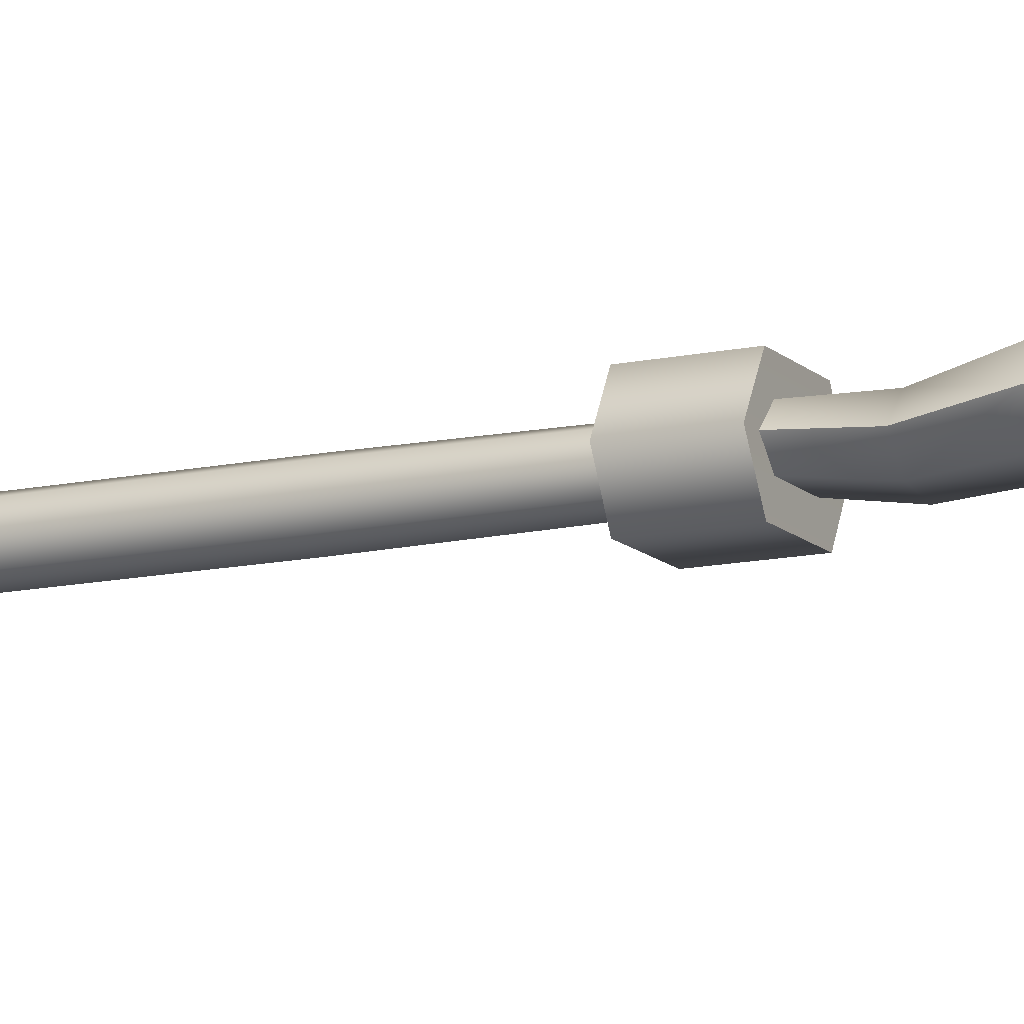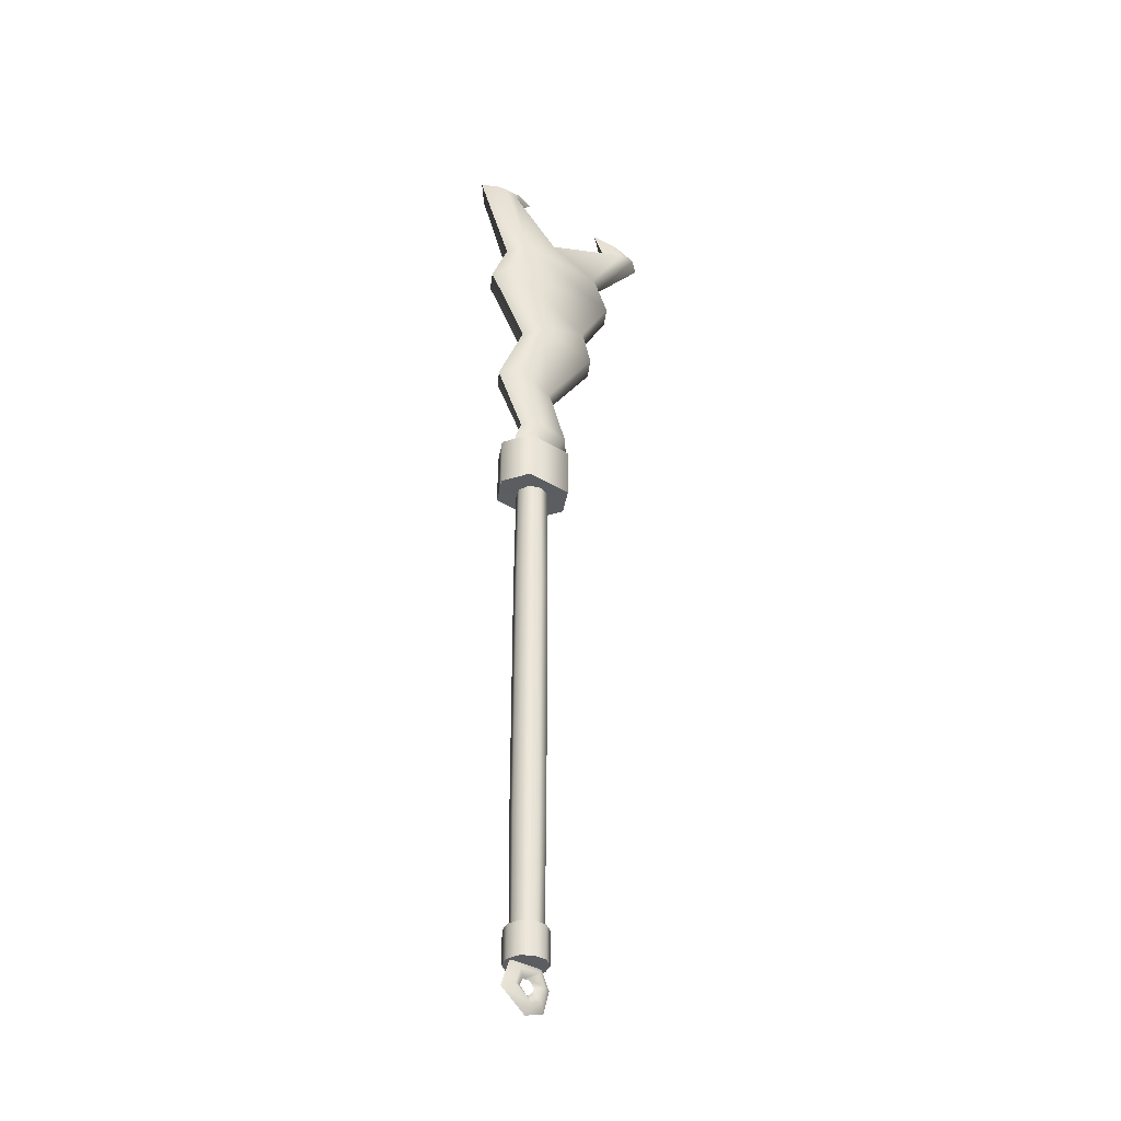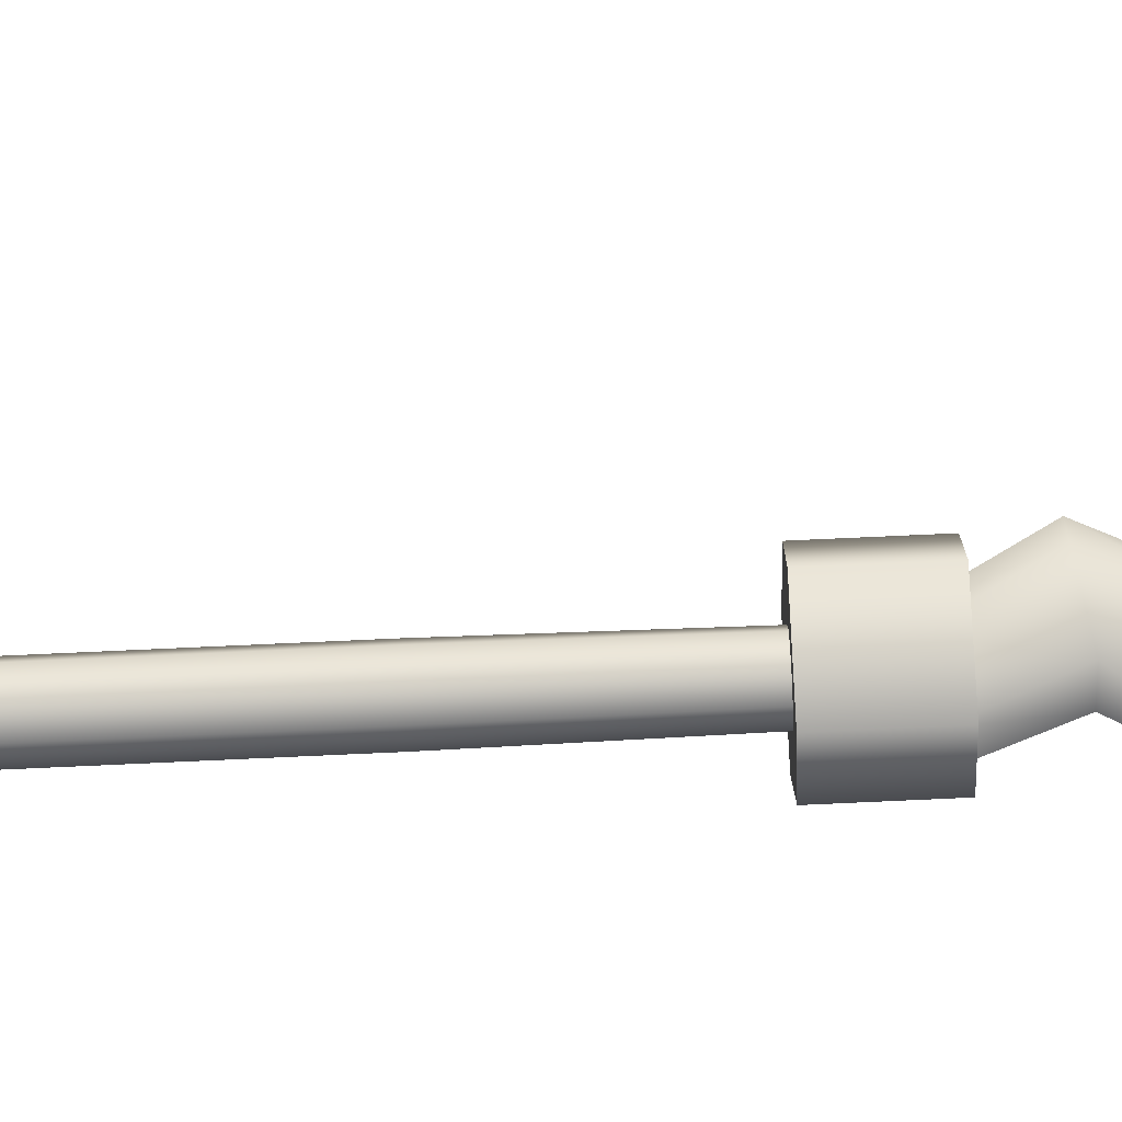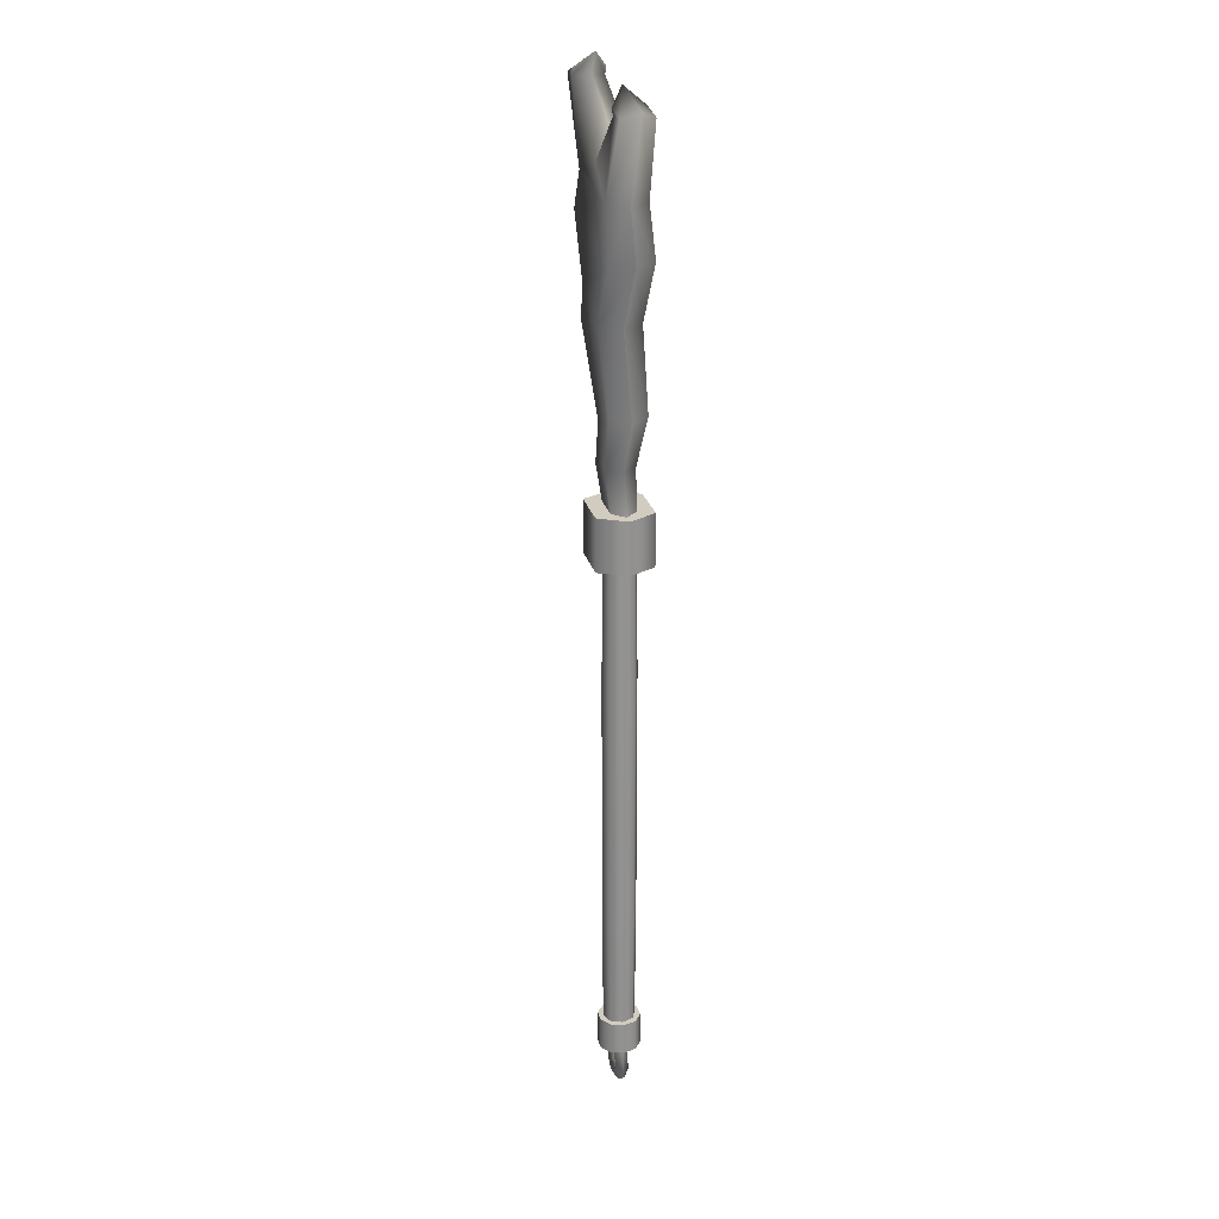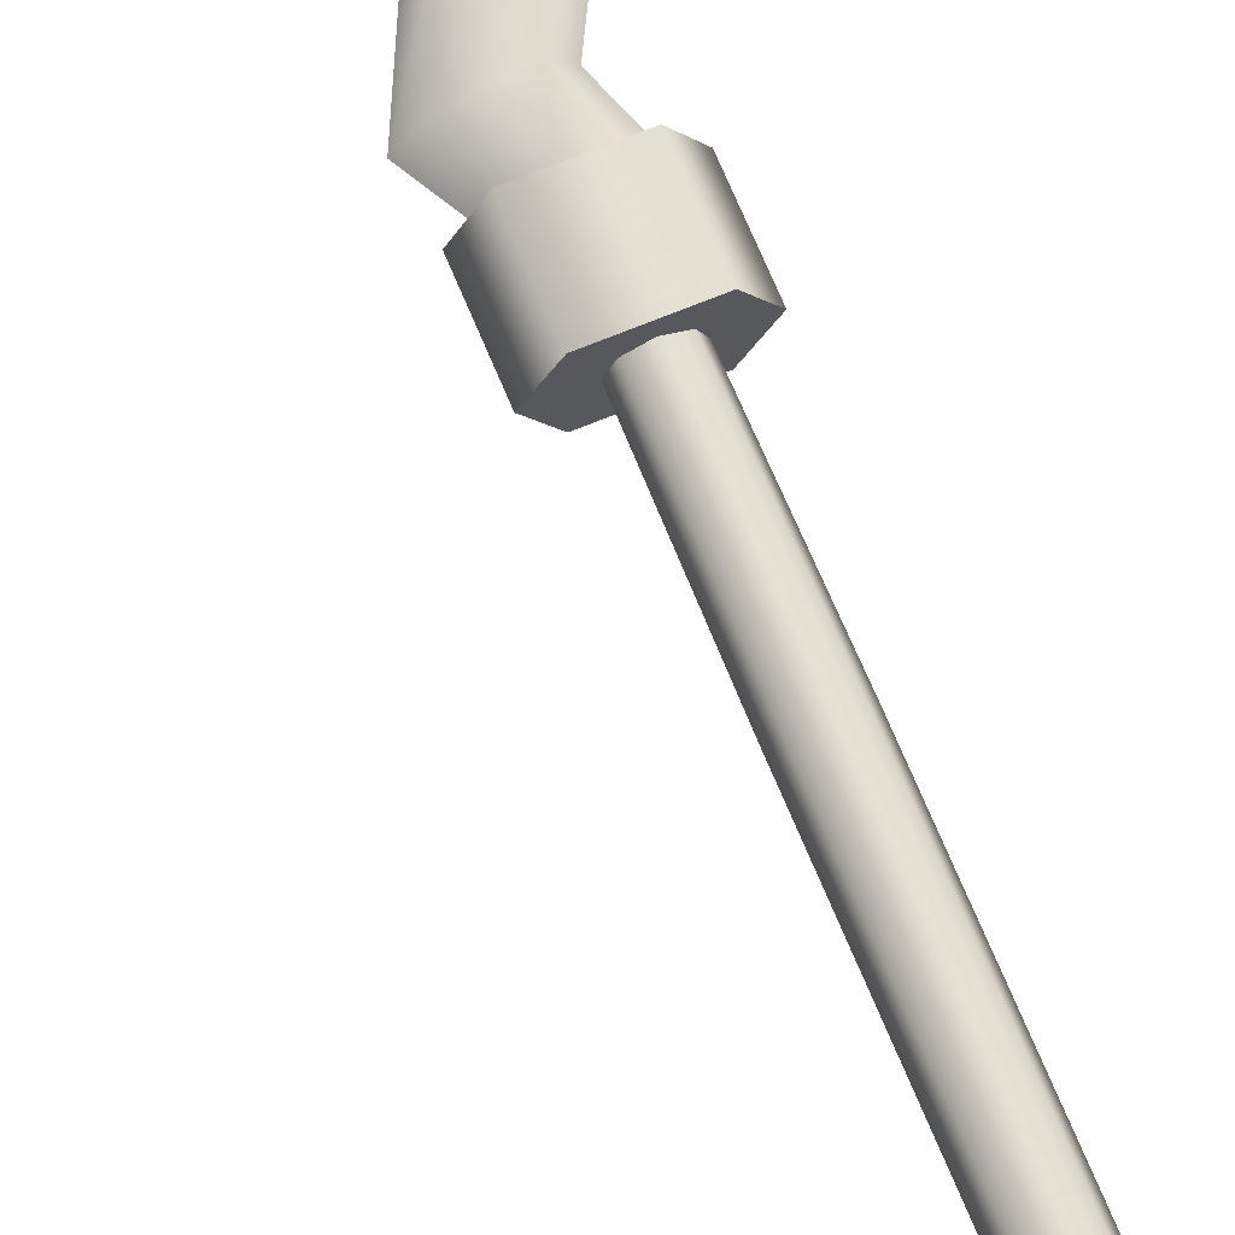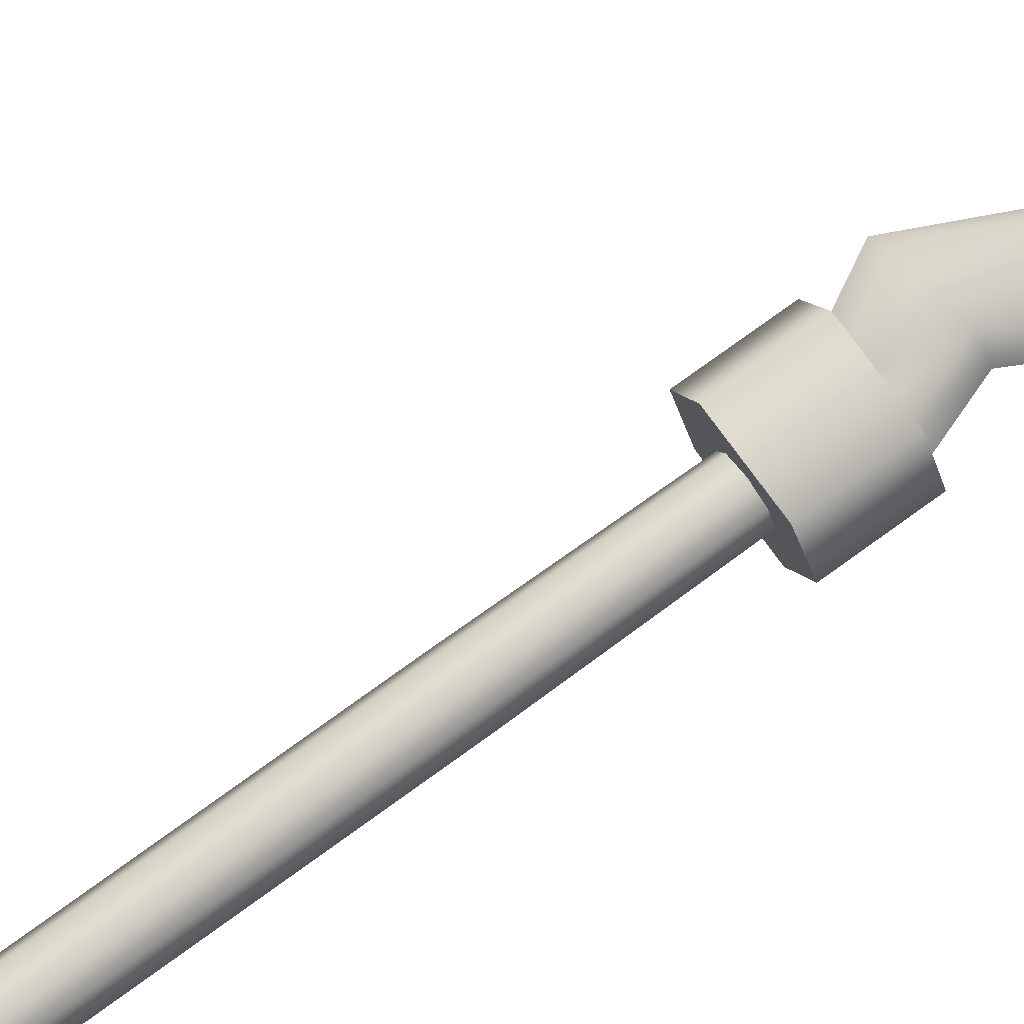
<metadata>
{"format":"obj","ext":"obj","renderer":"f3d","projection":"perspective","resolution":1024,"background":"white","views":[{"elev":-12.9,"azim":-63.2,"up":"+Y"},{"elev":-37.1,"azim":-38.3,"up":"+Z"},{"elev":75.4,"azim":-92.6,"up":"+Y"},{"elev":24.0,"azim":-103.5,"up":"+Z"},{"elev":69.0,"azim":157.6,"up":"+Y"},{"elev":75.4,"azim":-126.0,"up":"+Y"}]}
</metadata>
<code>
v -0.00597 -0.04547 0.8943
v 0.0317 -0.05352 1.028
v 0.1058 -0.04386 0.8751
v -0.1016 -0.05521 1.073
v 0.02904 -0.03404 0.7307
v -0.06076 -0.03546 0.7492
v -0.003529 -0.06338 1.306
v 0.2034 -0.06211 1.273
v 0.1686 -0.06407 1.377
v -0.1391 -0.06275 1.511
v 0.2813 -0.06178 1.562
v -0.07897 -0.05964 1.656
v 0.2262 -0.05879 1.682
v 0.04676 -0.05651 1.737
v -0.1198 -0.04813 1.89
v -0.1895 -0.04747 1.895
v -0.1016 -0.04701 1.909
v 0.3685 -0.04703 1.908
v 0.4244 -0.04656 1.911
v 0.3505 -0.04534 1.935
v 0.2408 0.0003155 1.267
v 0.07128 0.0003155 1.025
v 0.1429 0.0003155 0.8748
v 0.3193 0.0003155 1.56
v 0.2068 0.0003155 1.372
v 0.4762 0.0003154 1.924
v 0.2665 0.0003154 1.676
v 0.2808 0.0003154 1.987
v 0.3219 0.0003154 1.918
v 0.04599 0.0003155 0.6954
v 0.05216 0.0003155 1.778
v -0.07303 0.0003155 1.89
v -0.02001 0.0003154 1.95
v -0.2339 0.0003155 1.918
v -0.1171 0.0003155 1.655
v -0.177 0.0003155 1.507
v -0.0428 0.0003155 1.302
v -0.139 0.0003155 1.072
v -0.04355 0.0003155 0.8926
v -0.1016 0.0003155 0.7271
v -0.00597 0.0461 0.8943
v 0.0317 0.05415 1.028
v -0.1016 0.05584 1.073
v 0.1058 0.04449 0.8751
v 0.02904 0.03467 0.7307
v -0.06076 0.03609 0.7492
v -0.003529 0.06401 1.306
v 0.2034 0.06274 1.273
v 0.1686 0.0647 1.377
v -0.1391 0.06338 1.511
v 0.2813 0.06241 1.562
v -0.07897 0.06027 1.656
v 0.2262 0.05942 1.682
v 0.04676 0.05715 1.737
v -0.1198 0.04876 1.89
v -0.1895 0.0481 1.895
v -0.1016 0.04764 1.909
v 0.3685 0.04766 1.908
v 0.4244 0.04719 1.911
v 0.3505 0.04597 1.935
v 0.2408 0.0003155 1.267
v 0.07128 0.0003155 1.025
v 0.1429 0.0003155 0.8748
v 0.3193 0.0003155 1.56
v 0.2068 0.0003155 1.372
v 0.4762 0.0003154 1.924
v 0.2665 0.0003154 1.676
v 0.2808 0.0003154 1.987
v 0.3219 0.0003154 1.918
v 0.05216 0.0003155 1.778
v -0.07303 0.0003155 1.89
v -0.02001 0.0003154 1.95
v -0.2339 0.0003155 1.918
v -0.1171 0.0003155 1.655
v -0.177 0.0003155 1.507
v -0.0428 0.0003155 1.302
v -0.139 0.0003155 1.072
v -0.04355 0.0003155 0.8926
v -0.1016 0.0003155 0.7271
v 0.04599 0.0003155 0.6954
v 0.1311 -4.465e-08 0.7778
v 0.08316 -0.0865 0.6143
v 0.08316 -0.0865 0.7786
v 0.1311 1.804e-09 0.6151
v -0.0706 -0.0865 0.6143
v -0.0706 -0.0865 0.7786
v -0.1185 -2.186e-07 0.6151
v -0.1185 1.995e-07 0.7778
v 0.08316 0.0865 0.6143
v 0.08316 0.0865 0.7786
v -0.0706 0.0865 0.6143
v -0.0706 0.0865 0.7786
v -0.1185 1.995e-07 0.7778
v 0.08316 -0.0865 0.7786
v -0.0706 -0.0865 0.7786
v 0.1311 -4.465e-08 0.7778
v 0.08316 0.0865 0.7786
v -0.0706 0.0865 0.7786
v 0.1311 1.804e-09 0.6151
v -0.0706 -0.0865 0.6143
v 0.08316 -0.0865 0.6143
v -0.1185 -2.186e-07 0.6151
v 0.05104 -0.00148 -0.9778
v 0.03939 0.03639 -0.5578
v 0.03653 0.03354 -0.9778
v 0.05507 -0.00148 -0.5578
v 0.001513 0.05208 -0.5578
v 0.001513 0.04804 -0.9778
v -0.03636 0.03639 -0.5578
v -0.03351 0.03354 -0.9778
v -0.05205 -0.00148 -0.5578
v -0.04801 -0.00148 -0.9778
v -0.03636 -0.03935 -0.5578
v -0.03351 -0.0365 -0.9778
v 0.001513 -0.05504 -0.5578
v 0.001513 -0.051 -0.9778
v 0.03939 -0.03935 -0.5578
v 0.03653 -0.0365 -0.9778
v 0.03939 0.03639 -0.1476
v 0.05507 -0.00148 -0.1476
v -0.03636 0.03639 -0.1476
v 0.001513 0.05208 -0.1476
v -0.05205 -0.00148 -0.1476
v -0.03636 -0.03935 -0.1476
v 0.001513 -0.05504 -0.1476
v 0.03939 -0.03935 -0.1476
v 0.03939 0.03639 0.2627
v 0.05507 -0.00148 0.2627
v 0.001513 0.05208 0.2627
v -0.03636 0.03639 0.2627
v -0.05205 -0.00148 0.2627
v -0.03636 -0.03935 0.2627
v 0.001513 -0.05504 0.2627
v 0.03939 -0.03935 0.2627
v 0.03653 0.03354 0.6827
v 0.05104 -0.00148 0.6827
v 0.001513 0.04804 0.6827
v -0.03351 0.03354 0.6827
v -0.04801 -0.00148 0.6827
v -0.03351 -0.0365 0.6827
v 0.001513 -0.051 0.6827
v 0.03653 -0.0365 0.6827
v 0.06722 -0.001481 -1.022
v 0.05452 0.03761 -0.919
v 0.05452 0.03761 -1.022
v 0.06722 -0.00148 -0.919
v 0.02126 0.06178 -0.919
v 0.02126 0.06178 -1.022
v -0.01984 0.06178 -0.919
v -0.01984 0.06178 -1.022
v -0.0531 0.03761 -0.919
v -0.0531 0.03761 -1.022
v -0.0658 -0.00148 -0.919
v -0.0658 -0.001481 -1.022
v -0.0531 -0.04057 -0.919
v -0.0531 -0.04058 -1.022
v -0.01984 -0.06474 -0.919
v -0.01984 -0.06474 -1.022
v 0.02126 -0.06474 -0.919
v 0.02126 -0.06474 -1.022
v 0.05452 -0.04057 -0.919
v 0.05452 -0.04058 -1.022
v 0.05452 -0.04058 -1.022
v 0.06722 -0.001481 -1.022
v -0.0658 -0.001481 -1.022
v 0.02126 -0.06474 -1.022
v -0.01984 -0.06474 -1.022
v -0.0531 -0.04058 -1.022
v 0.05452 0.03761 -1.022
v 0.02126 0.06178 -1.022
v -0.01984 0.06178 -1.022
v -0.0531 0.03761 -1.022
v -0.0658 -0.00148 -0.919
v 0.06722 -0.00148 -0.919
v 0.05452 -0.04057 -0.919
v 0.02126 -0.06474 -0.919
v -0.01984 -0.06474 -0.919
v -0.0531 -0.04057 -0.919
v 0.05452 0.03761 -0.919
v 0.02126 0.06178 -0.919
v -0.01984 0.06178 -0.919
v -0.0531 0.03761 -0.919
v -0.05072 0.0005127 -1.013
v -0.04881 -0.02004 -1.092
v -0.08259 0.0005126 -1.103
v -0.02968 -0.02003 -1.041
v -0.01853 0.0005126 -1.083
v -0.009011 0.0005126 -1.063
v 0.004499 -0.02002 -1.135
v 2.884e-05 0.0005126 -1.166
v 0.005444 0.0005126 -1.107
v 0.03977 -0.02005 -1.124
v 0.0625 0.0005126 -1.147
v 0.01733 0.0005126 -1.102
v 0.0522 -0.01999 -1.078
v 0.08204 0.0005126 -1.074
v 0.03063 0.0005126 -1.082
v 0.03607 -0.02003 -1.041
v 0.05369 0.0005127 -1.013
v 0.01615 0.0005126 -1.061
v -0.009011 0.0005126 -1.063
v -0.04881 0.02107 -1.092
v -0.01853 0.0005126 -1.083
v -0.02968 0.02105 -1.041
v -0.08259 0.0005126 -1.103
v -0.05072 0.0005127 -1.013
v 0.004499 0.02105 -1.135
v 0.005444 0.0005126 -1.107
v 2.884e-05 0.0005126 -1.166
v 0.03977 0.02108 -1.124
v 0.01733 0.0005126 -1.102
v 0.0625 0.0005126 -1.147
v 0.0522 0.02101 -1.078
v 0.03063 0.0005126 -1.082
v 0.08204 0.0005126 -1.074
v 0.03607 0.02105 -1.041
v 0.01615 0.0005126 -1.061
v 0.05369 0.0005127 -1.013
v 0.1311 1.804e-09 0.6151
v -0.0706 0.0865 0.6143
v -0.1185 -2.186e-07 0.6151
v 0.08316 0.0865 0.6143
g zhang_fei_w_0
f 3 2 1
f 2 4 1
f 5 3 1
f 6 5 1
f 7 4 2
f 8 7 2
f 7 8 9
f 10 7 9
f 10 9 11
f 12 10 11
f 13 12 11
f 13 14 12
f 12 14 15
f 16 12 15
f 17 16 15
f 18 14 13
f 19 18 13
f 20 18 19
f 9 8 21
f 21 8 22
f 8 2 22
f 22 2 23
f 2 3 23
f 13 11 24
f 24 11 25
f 25 9 21
f 11 9 25
f 20 19 26
f 26 19 27
f 27 13 24
f 19 13 27
f 28 20 26
f 18 20 28
f 29 18 28
f 23 3 30
f 3 5 30
f 31 14 29
f 14 18 29
f 15 14 31
f 32 15 31
f 17 15 32
f 33 17 32
f 16 17 33
f 34 16 33
f 12 16 34
f 35 12 34
f 10 12 35
f 36 10 35
f 7 10 36
f 37 7 36
f 4 7 37
f 38 4 37
f 1 4 38
f 39 1 38
f 6 1 39
f 40 6 39
f 43 42 41
f 42 44 41
f 44 45 41
f 45 46 41
f 43 47 42
f 47 48 42
f 48 47 49
f 47 50 49
f 49 50 51
f 50 52 51
f 52 53 51
f 54 53 52
f 54 52 55
f 52 56 55
f 56 57 55
f 54 58 53
f 58 59 53
f 58 60 59
f 48 49 61
f 48 61 62
f 42 48 62
f 42 62 63
f 44 42 63
f 51 53 64
f 51 64 65
f 49 65 61
f 49 51 65
f 59 60 66
f 59 66 67
f 53 67 64
f 53 59 67
f 60 68 66
f 60 58 68
f 58 69 68
f 58 54 69
f 54 70 69
f 54 55 70
f 55 71 70
f 55 57 71
f 57 72 71
f 57 56 72
f 56 73 72
f 56 52 73
f 52 74 73
f 52 50 74
f 50 75 74
f 50 47 75
f 47 76 75
f 47 43 76
f 43 77 76
f 43 41 77
f 41 78 77
f 41 46 78
f 46 79 78
f 45 44 80
f 44 63 80
f 83 82 81
f 82 84 81
f 85 82 83
f 86 85 83
f 87 85 86
f 88 87 86
f 84 89 81
f 89 90 81
f 89 91 90
f 91 92 90
f 91 87 92
f 87 88 92
f 95 94 93
f 94 96 93
f 96 97 93
f 97 98 93
f 101 100 99
f 100 102 99
f 105 104 103
f 104 106 103
f 107 104 105
f 108 107 105
f 109 107 108
f 110 109 108
f 111 109 110
f 112 111 110
f 113 111 112
f 114 113 112
f 115 113 114
f 116 115 114
f 117 115 116
f 118 117 116
f 103 106 118
f 106 117 118
f 104 119 106
f 119 120 106
f 106 120 117
f 109 121 107
f 121 122 107
f 107 122 104
f 122 119 104
f 111 123 109
f 123 121 109
f 113 124 111
f 124 123 111
f 115 125 113
f 125 124 113
f 117 126 115
f 120 126 117
f 126 125 115
f 119 127 120
f 127 128 120
f 120 128 126
f 122 129 119
f 129 127 119
f 121 130 122
f 130 129 122
f 123 131 121
f 131 130 121
f 124 132 123
f 132 131 123
f 125 133 124
f 133 132 124
f 126 134 125
f 128 134 126
f 134 133 125
f 127 135 128
f 135 136 128
f 128 136 134
f 129 137 127
f 137 135 127
f 130 138 129
f 138 137 129
f 131 139 130
f 139 138 130
f 132 140 131
f 140 139 131
f 133 141 132
f 141 140 132
f 134 142 133
f 142 141 133
f 136 142 134
f 145 144 143
f 144 146 143
f 147 144 145
f 148 147 145
f 149 147 148
f 150 149 148
f 151 149 150
f 152 151 150
f 153 151 152
f 154 153 152
f 155 153 154
f 156 155 154
f 157 155 156
f 158 157 156
f 159 157 158
f 160 159 158
f 161 159 160
f 162 161 160
f 146 161 162
f 143 146 162
f 165 164 163
f 163 166 165
f 166 167 165
f 167 168 165
f 169 164 165
f 165 170 169
f 165 171 170
f 165 172 171
f 175 174 173
f 173 176 175
f 173 177 176
f 173 178 177
f 173 174 179
f 179 180 173
f 180 181 173
f 181 182 173
f 185 184 183
f 184 186 183
f 184 187 186
f 187 188 186
f 189 184 185
f 190 189 185
f 189 191 184
f 191 187 184
f 192 189 190
f 193 192 190
f 192 194 189
f 194 191 189
f 195 192 193
f 196 195 193
f 195 197 192
f 197 194 192
f 198 195 196
f 186 188 198
f 199 198 196
f 186 198 199
f 198 200 195
f 200 197 195
f 188 200 198
f 183 186 199
f 203 202 201
f 202 204 201
f 202 205 204
f 205 206 204
f 207 202 203
f 208 207 203
f 207 209 202
f 209 205 202
f 210 207 208
f 211 210 208
f 210 212 207
f 212 209 207
f 213 210 211
f 214 213 211
f 213 215 210
f 215 212 210
f 216 213 214
f 204 206 216
f 217 216 214
f 204 216 217
f 216 218 213
f 218 215 213
f 206 218 216
f 201 204 217
f 221 220 219
f 220 222 219

</code>
